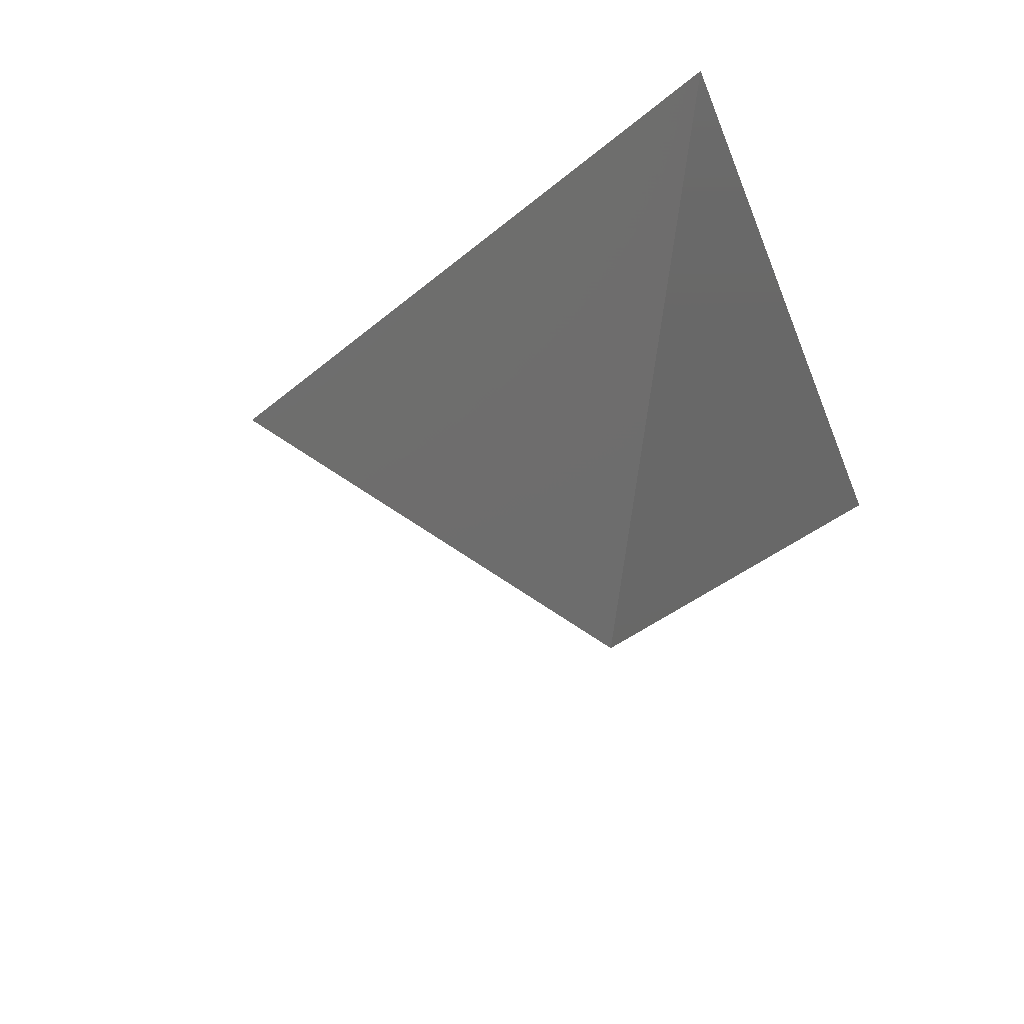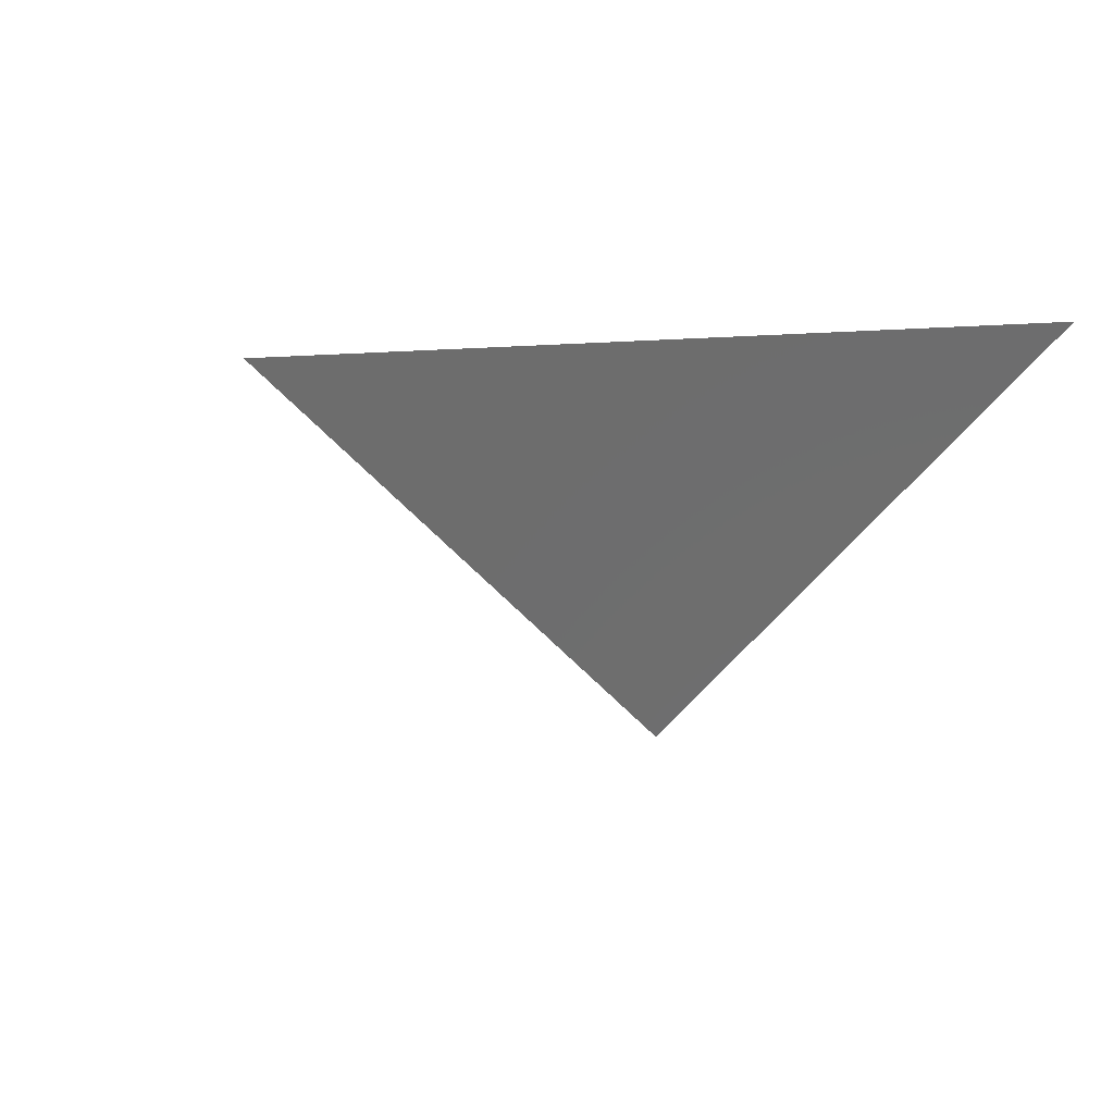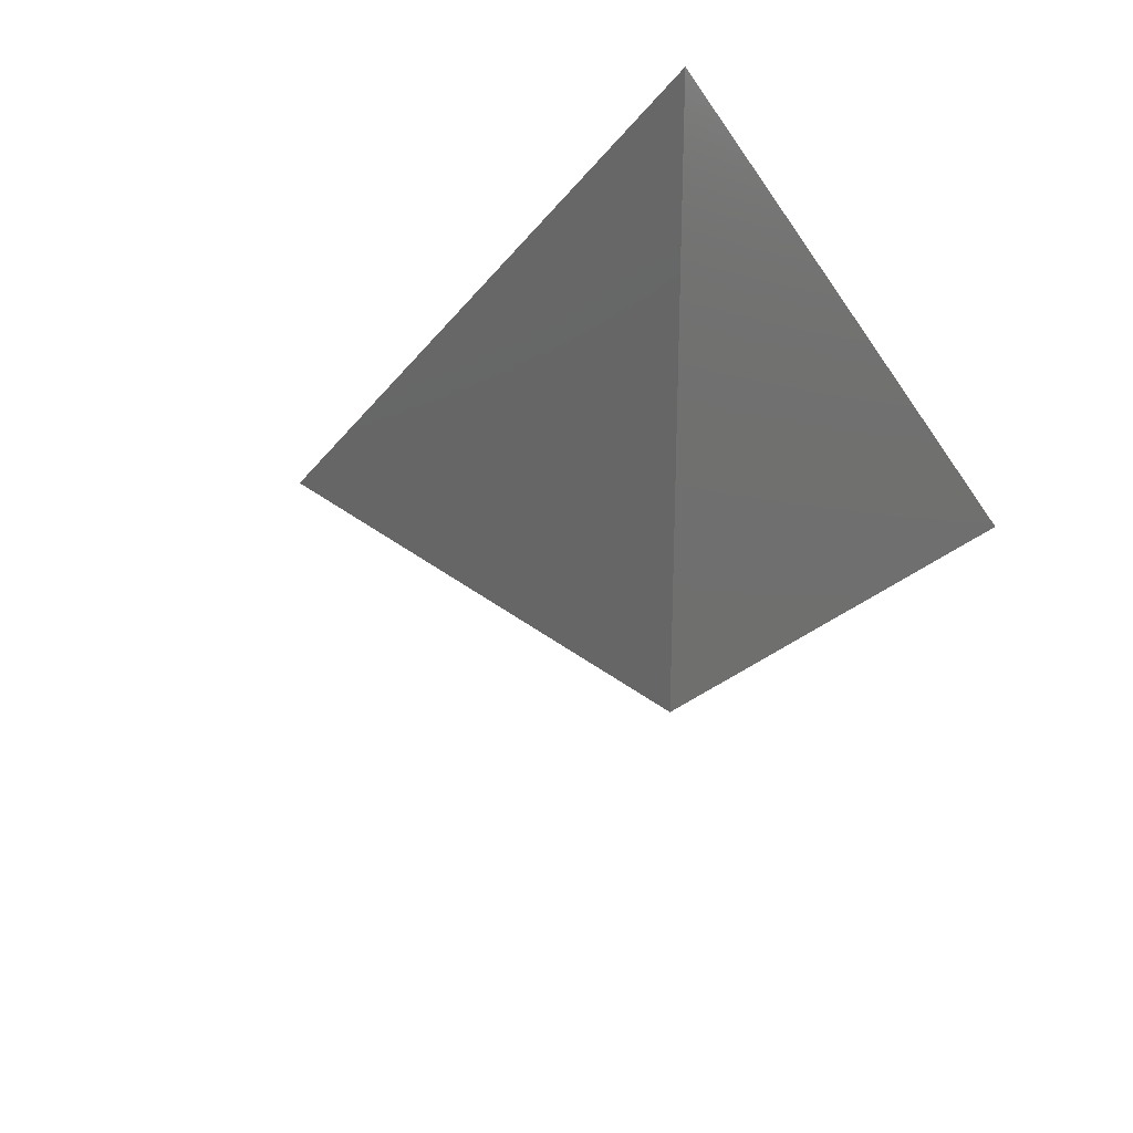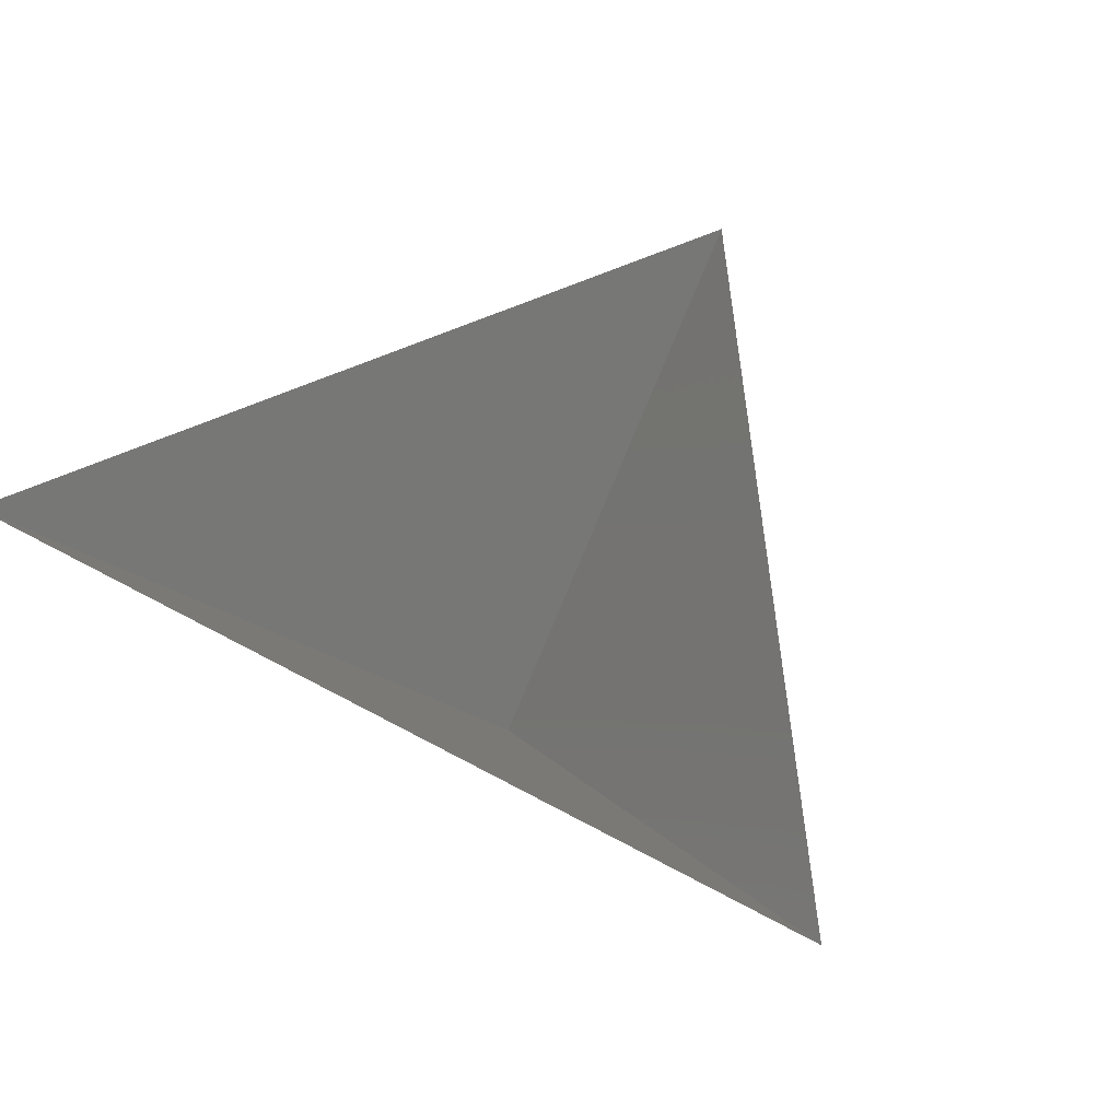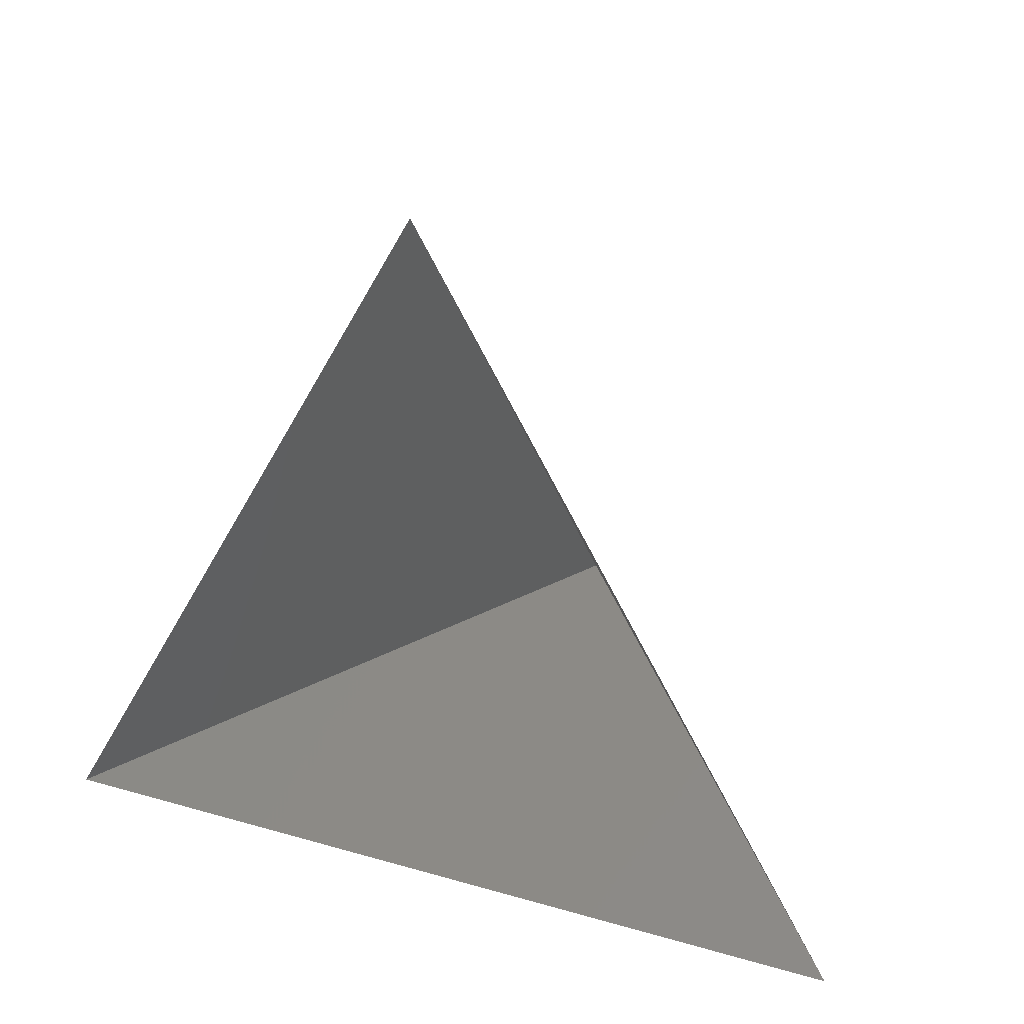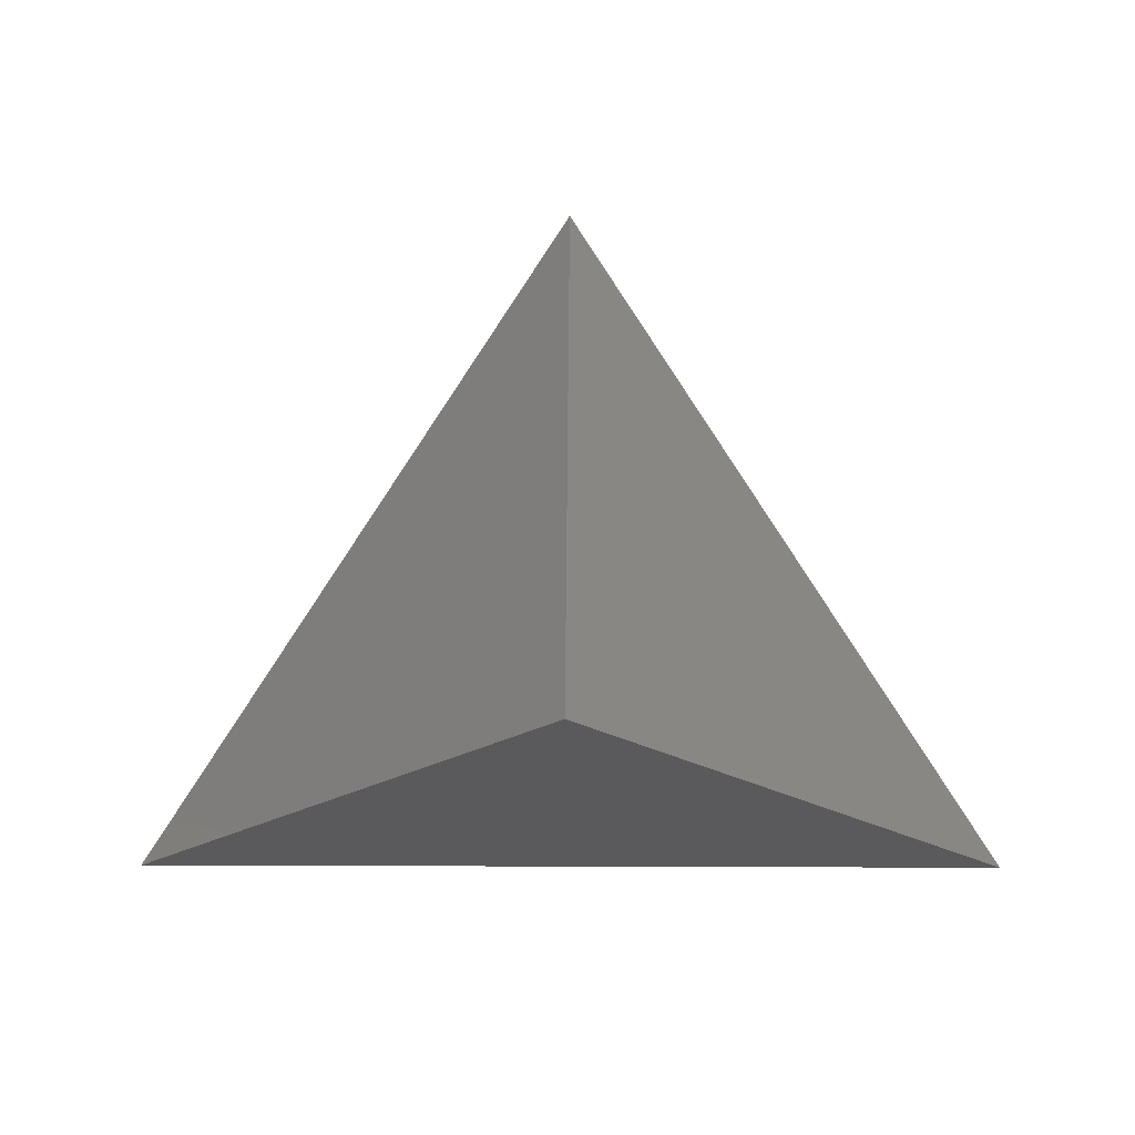
<metadata>
{"format":"stl","ext":"stl","renderer":"f3d","projection":"perspective","resolution":1024,"background":"white","views":[{"elev":-28.8,"azim":-71.8,"up":"+Z"},{"elev":-6.0,"azim":-111.3,"up":"+Z"},{"elev":-28.1,"azim":-63.5,"up":"+Z"},{"elev":56.0,"azim":30.1,"up":"+Z"},{"elev":16.8,"azim":30.8,"up":"+Y"},{"elev":6.7,"azim":-179.3,"up":"+Y"}]}
</metadata>
<code>
# stl→obj: 4 verts, 3 faces
v -5 -17 38.46
v 7 -17 38.46
v 1 -14 33.46
v 1 -8 38.46
f 1 2 3
f 2 4 3
f 4 1 3

</code>
